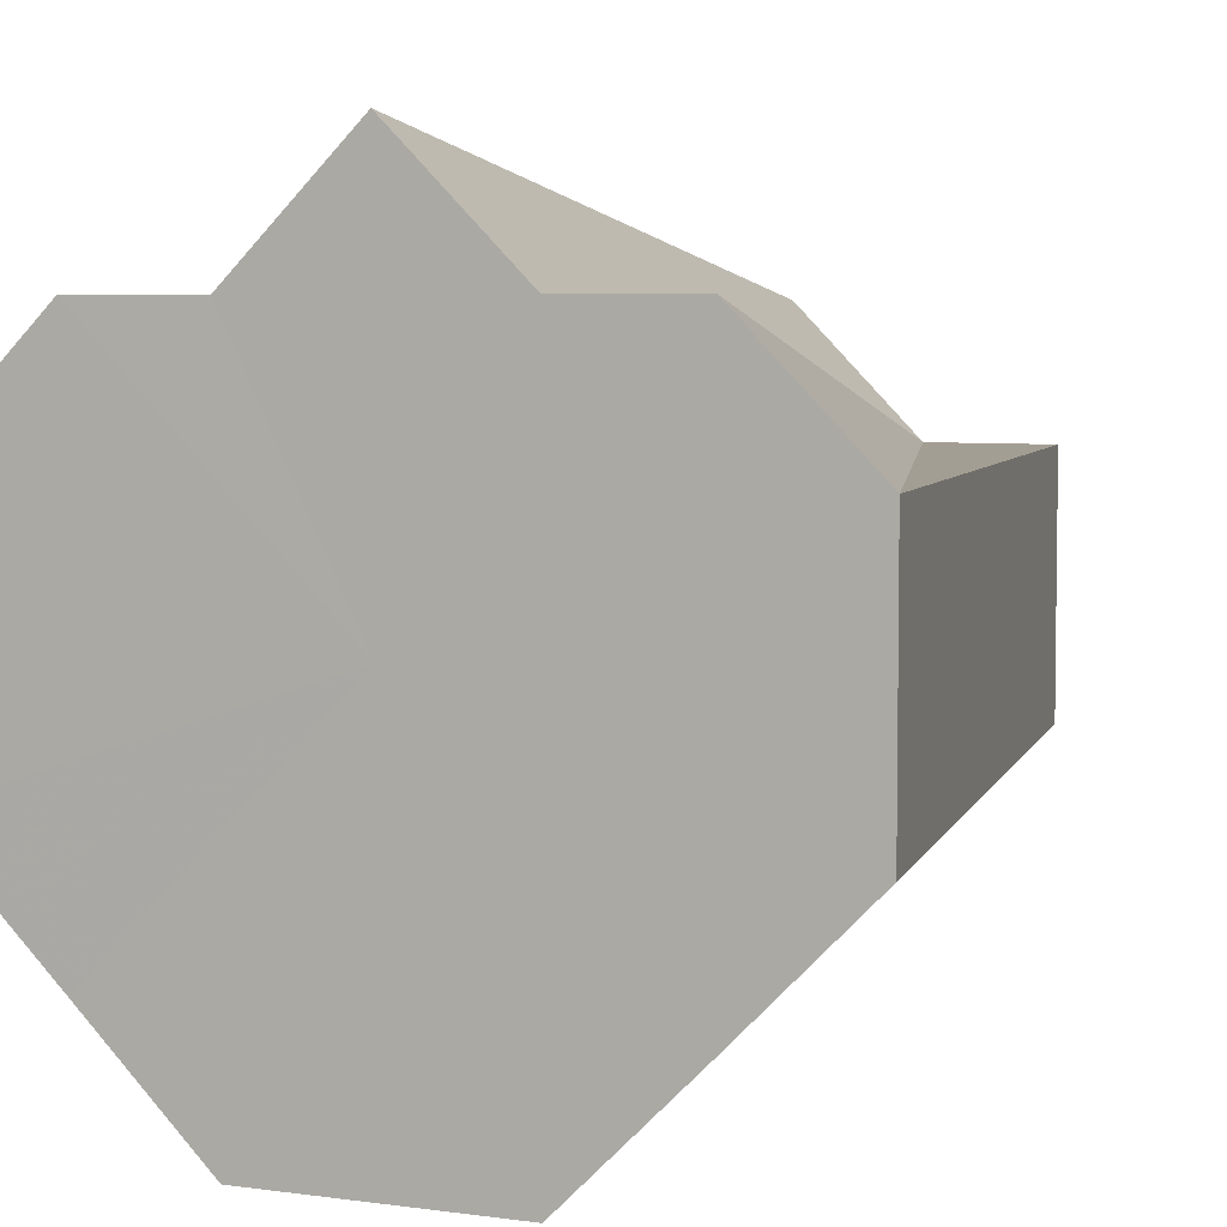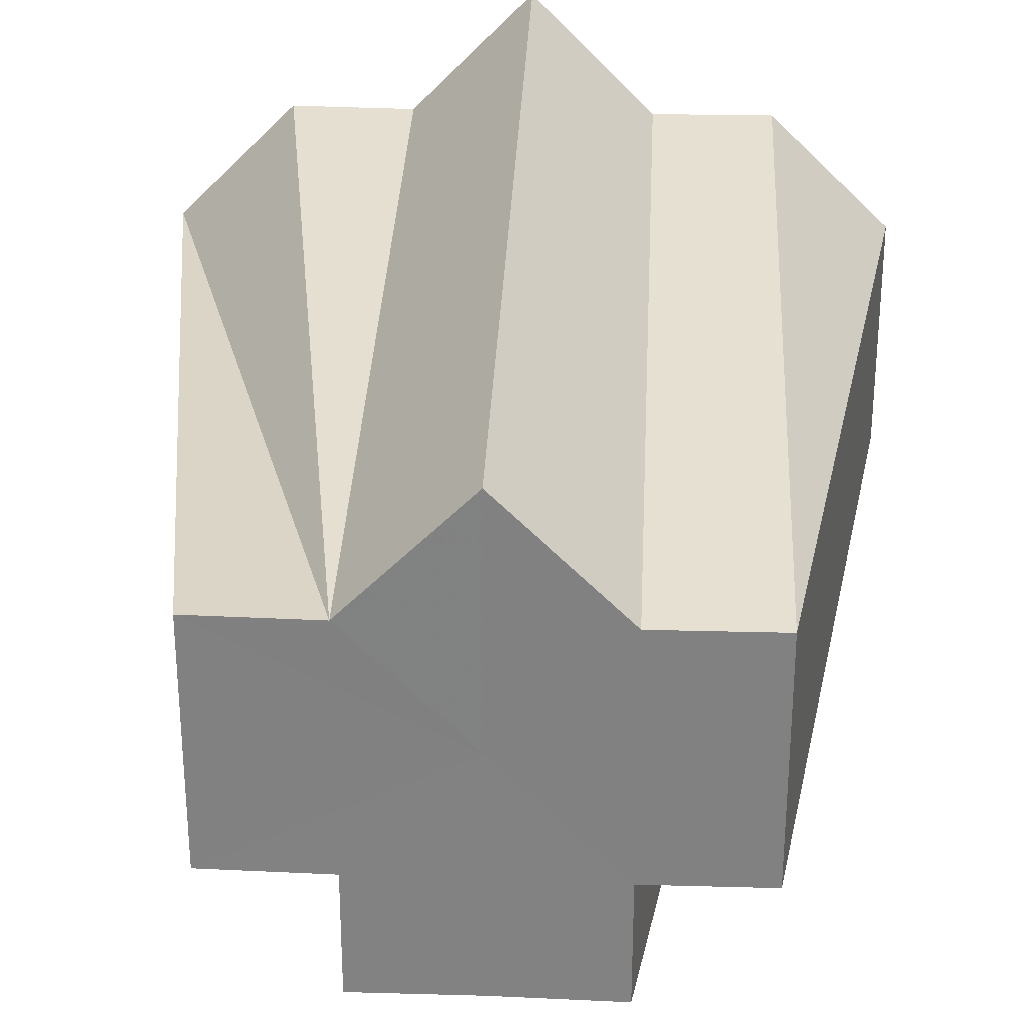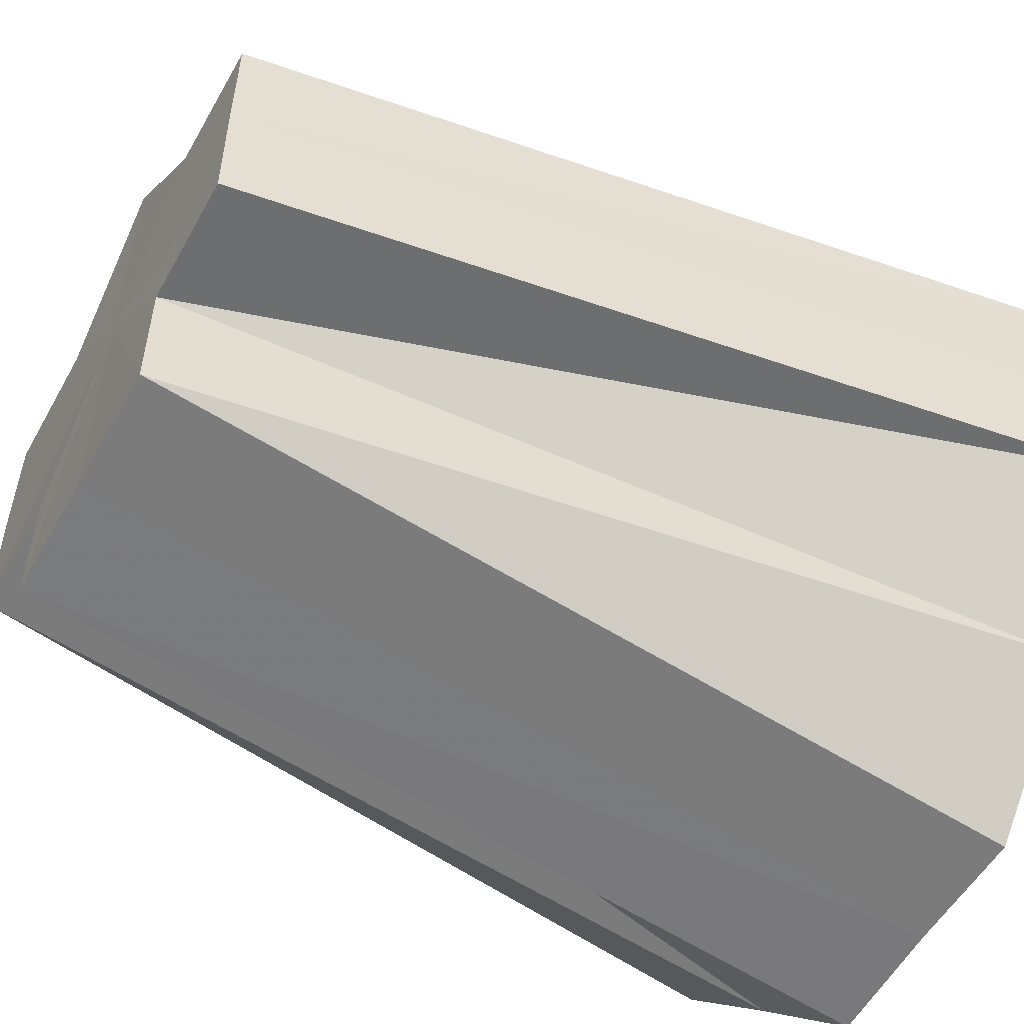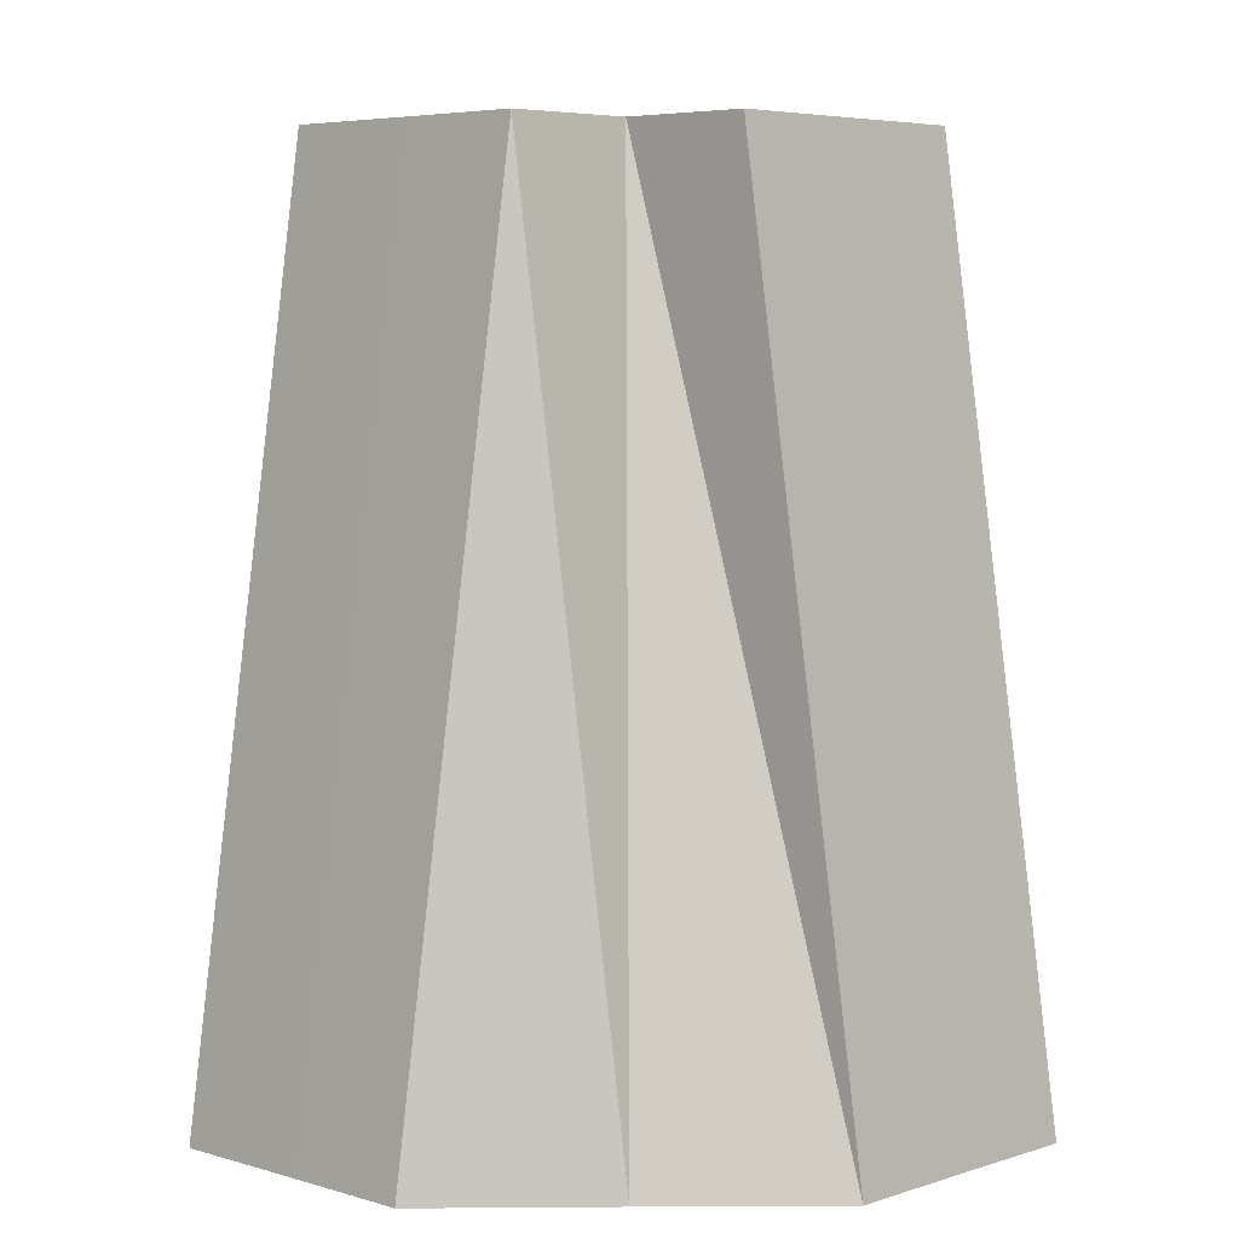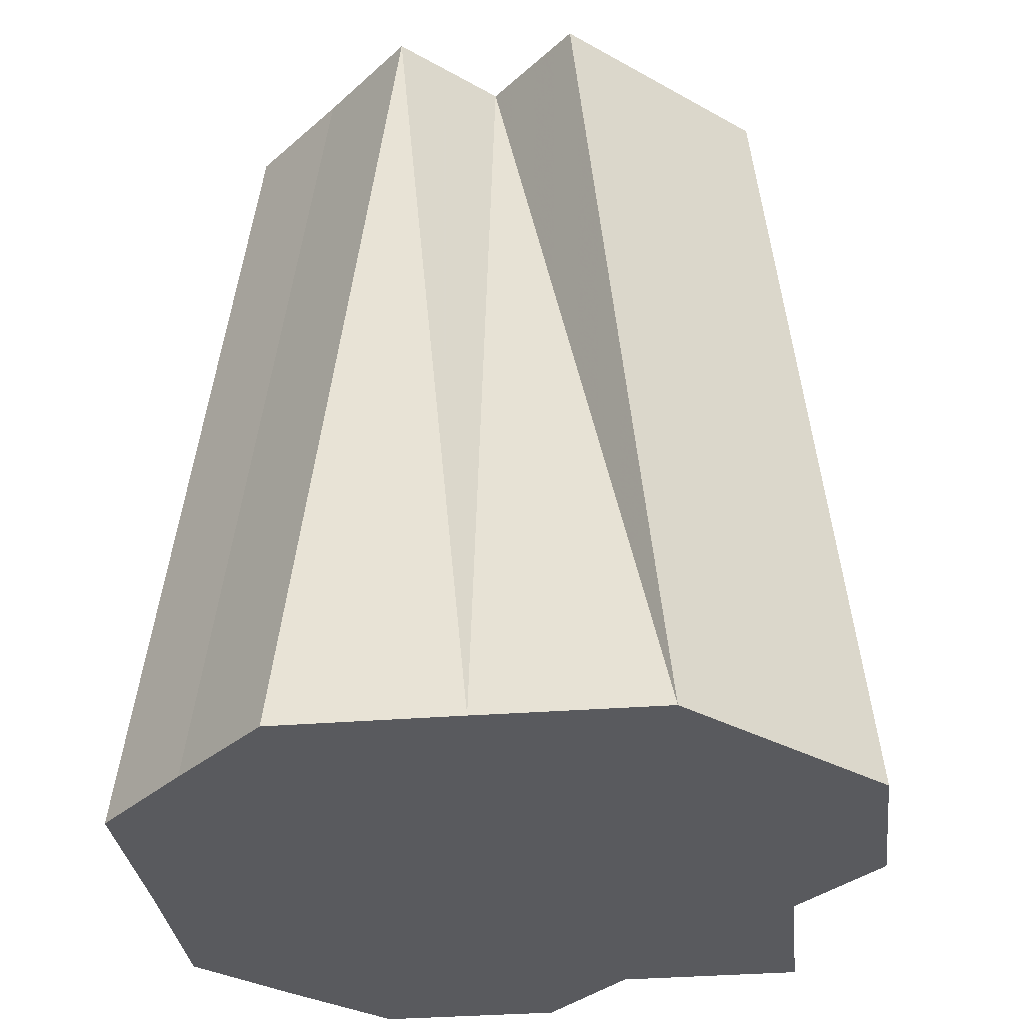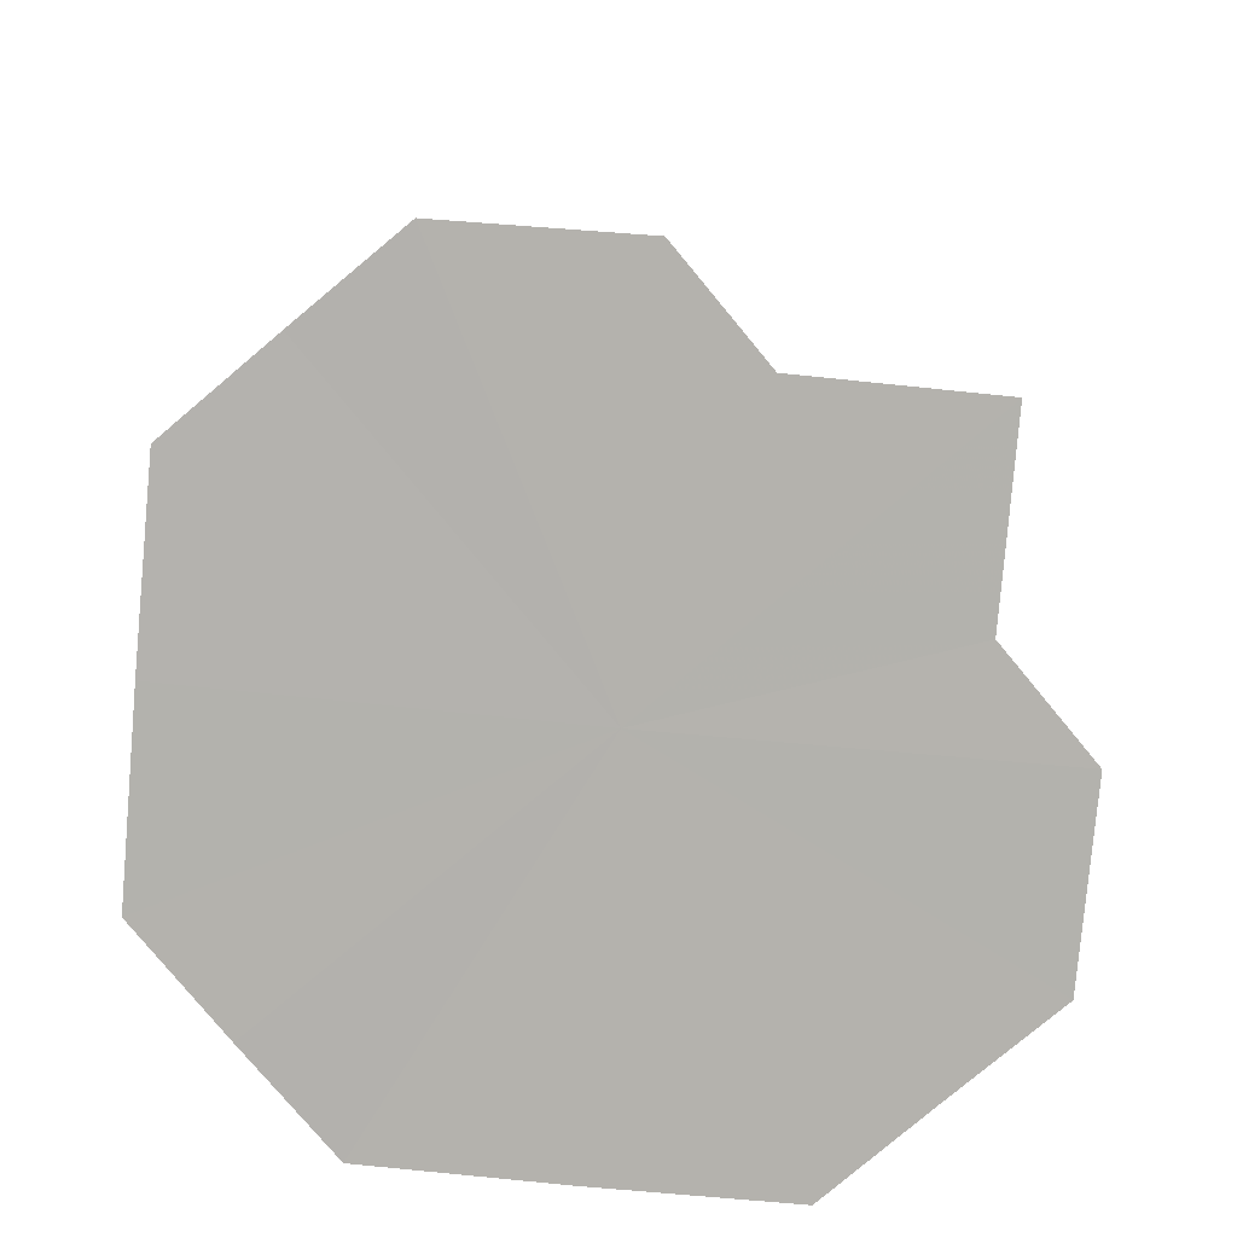
<metadata>
{"format":"obj","ext":"obj","renderer":"f3d","projection":"perspective","resolution":1024,"background":"white","views":[{"elev":5.2,"azim":-156.9,"up":"+Y"},{"elev":29.0,"azim":3.0,"up":"+Y"},{"elev":-55.0,"azim":61.2,"up":"+Y"},{"elev":5.2,"azim":43.9,"up":"+Z"},{"elev":-31.6,"azim":51.5,"up":"+Z"},{"elev":-79.5,"azim":129.9,"up":"+Z"}]}
</metadata>
<code>
o 27876
v 2242 1865 7.307
v 2242 1865 7.307
v 2242 1865 7.241
v 2242 1865 7.241
v 2242 1865 7.241
v 2242 1865 7.307
v 2242 1865 7.241
v 2242 1865 7.307
v 2242 1865 7.241
v 2242 1865 7.307
v 2242 1865 7.241
v 2242 1865 7.307
v 2242 1865 7.241
v 2242 1865 7.307
v 2242 1865 7.241
v 2242 1865 7.307
v 2242 1865 7.241
v 2242 1865 7.307
v 2242 1865 7.307
v 2242 1865 7.241
v 2242 1865 7.307
v 2242 1865 7.241
v 2242 1865 7.241
v 2242 1865 7.241
v 2242 1865 7.307
v 2242 1865 7.241
v 2242 1865 7.241
v 2242 1865 7.307
v 2242 1865 7.307
v 2242 1865 7.241
v 2242 1865 7.307
v 2242 1865 7.241
v 2242 1865 7.307
v 2242 1865 7.241
v 2242 1865 7.307
v 2242 1865 7.241
v 2242 1865 7.241
v 2242 1865 7.241
v 2242 1865 7.307
v 2242 1865 7.241
v 2242 1865 7.307
v 2242 1865 7.241
v 2242 1865 7.307
v 2242 1865 7.241
v 2242 1865 7.241
v 2242 1865 7.307
v 2242 1865 7.307
v 2242 1865 7.241
v 2242 1865 7.307
v 2242 1865 7.241
v 2242 1865 7.307
v 2242 1865 7.241
v 2242 1865 7.307
v 2242 1865 7.241
v 2242 1865 7.241
v 2242 1865 7.241
v 2242 1865 7.307
v 2242 1865 7.241
v 2242 1865 7.307
v 2242 1865 7.241
v 2242 1865 7.307
v 2242 1865 7.241
v 2242 1865 7.307
v 2242 1865 7.307
v 2242 1865 7.307
v 2242 1865 7.307
v 2242 1865 7.307
v 2242 1865 7.307
v 2242 1865 7.307
v 2242 1865 7.307
v 2242 1865 7.307
v 2242 1865 7.307
v 2242 1865 7.307
v 2242 1865 7.307
v 2242 1865 7.307
v 2242 1865 7.307
v 2242 1865 7.307
v 2242 1865 7.241
v 2242 1865 7.241
v 2242 1865 7.241
v 2242 1865 7.241
v 2242 1865 7.241
v 2242 1865 7.241
v 2242 1865 7.241
v 2242 1865 7.241
v 2242 1865 7.241
v 2242 1865 7.241
v 2242 1865 7.241
v 2242 1865 7.241
v 2242 1865 7.241
v 2242 1865 7.241
v 2242 1865 7.241
v 2242 1865 7.241
v 2242 1865 7.241
f 1 2 3
f 2 4 5
f 6 1 7
f 8 6 9
f 10 8 11
f 12 5 13
f 14 13 15
f 16 15 17
f 18 19 20
f 19 21 22
f 21 23 24
f 25 24 26
f 25 26 27
f 28 29 30
f 29 31 32
f 31 33 34
f 33 35 36
f 35 37 38
f 39 38 40
f 41 40 42
f 43 42 44
f 43 44 45
f 46 47 48
f 47 49 50
f 49 51 52
f 51 53 54
f 53 55 56
f 57 56 58
f 59 58 60
f 61 60 62
f 63 64 65
f 65 64 66
f 67 64 63
f 66 64 68
f 69 64 67
f 68 64 70
f 71 64 69
f 70 64 72
f 73 64 71
f 72 64 74
f 75 64 73
f 74 64 76
f 77 64 75
f 76 64 77
f 78 79 80
f 79 81 80
f 82 78 80
f 81 83 80
f 84 82 80
f 83 85 80
f 86 84 80
f 85 87 80
f 88 86 80
f 87 89 80
f 90 88 80
f 89 91 80
f 92 90 80
f 91 93 80
f 94 92 80
f 93 94 80

</code>
